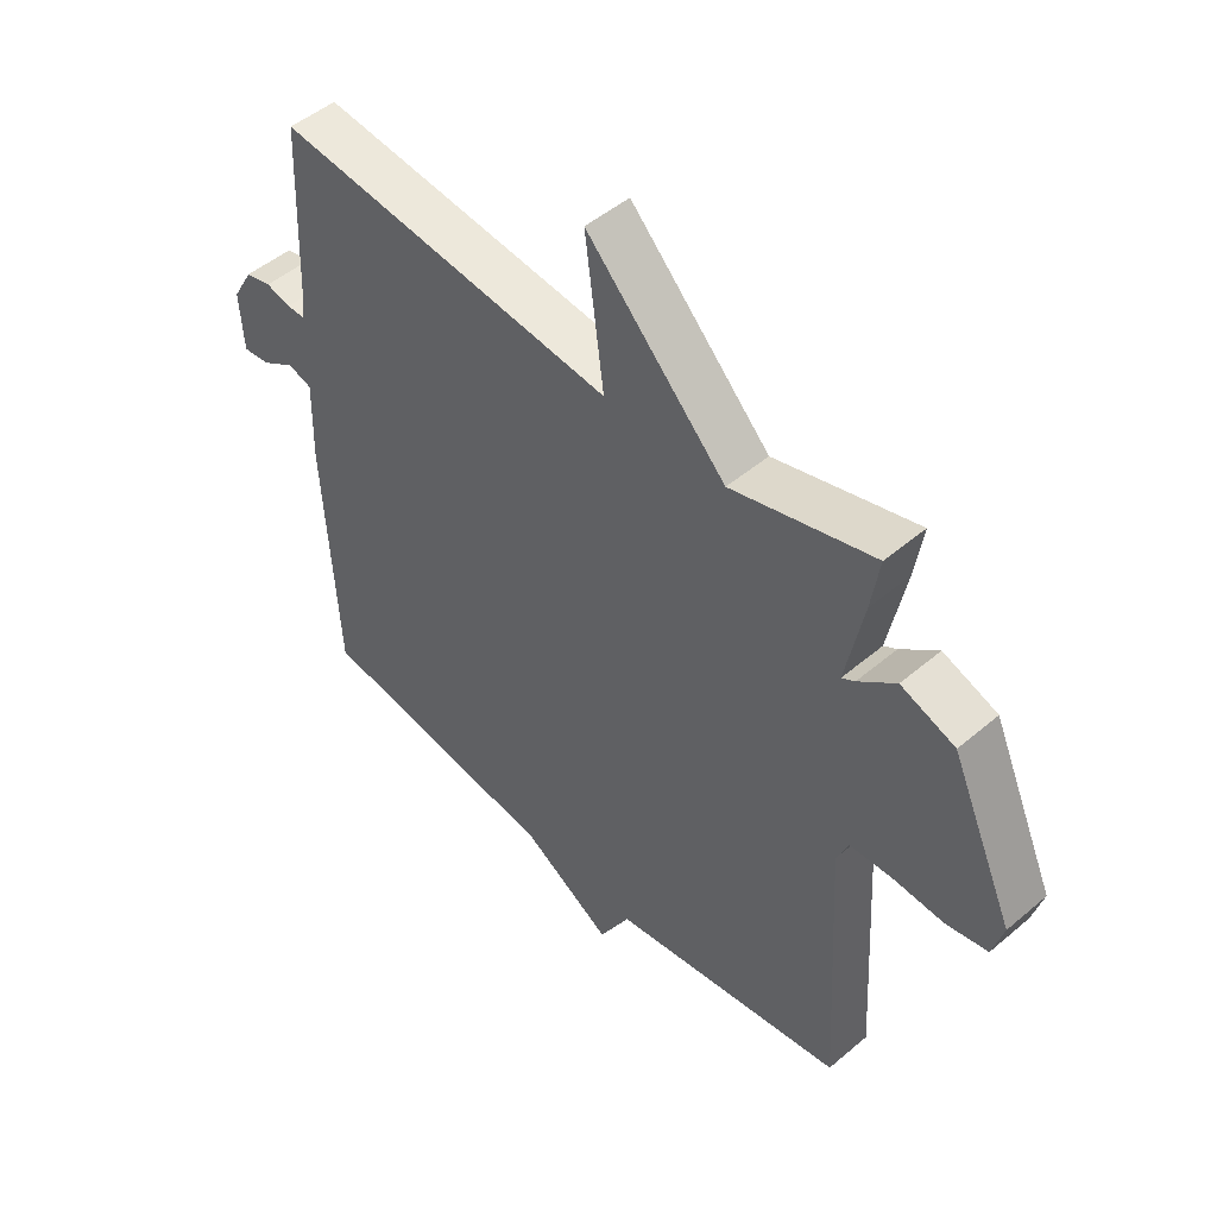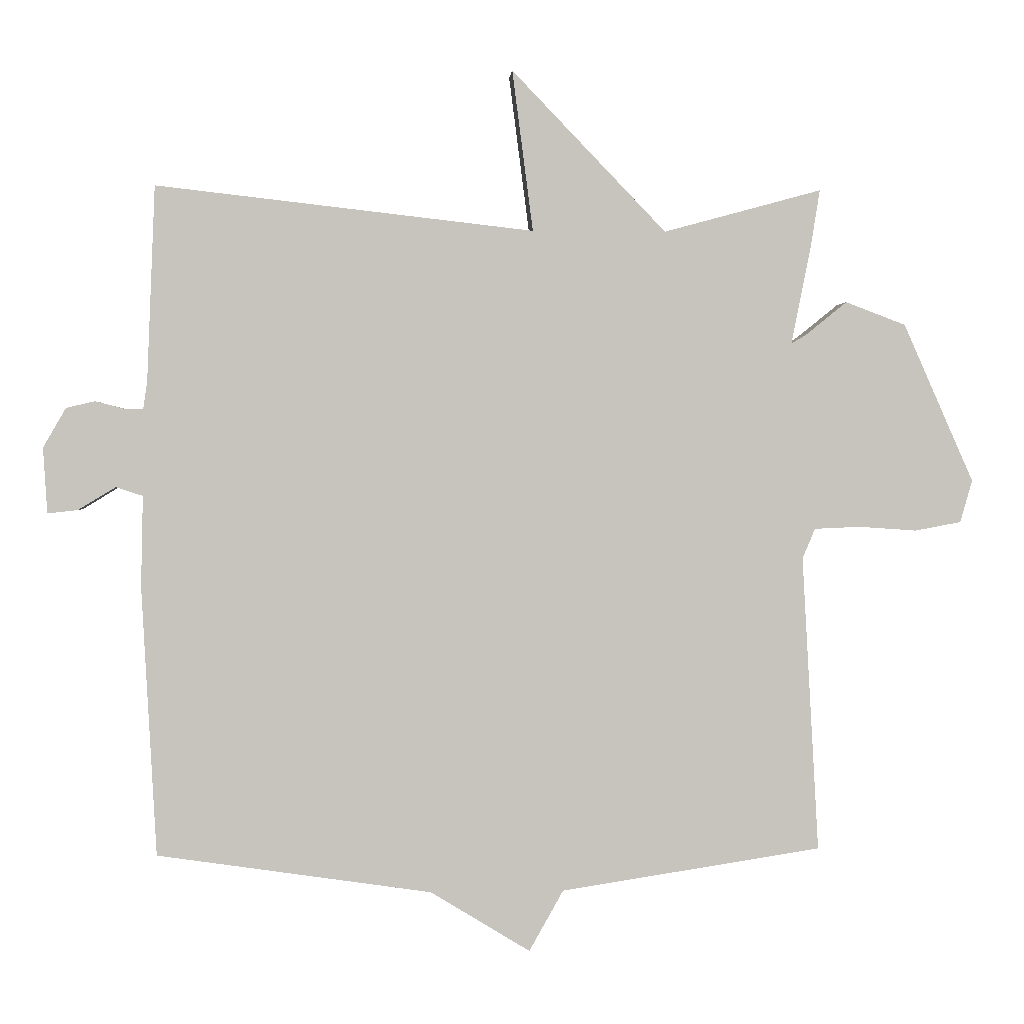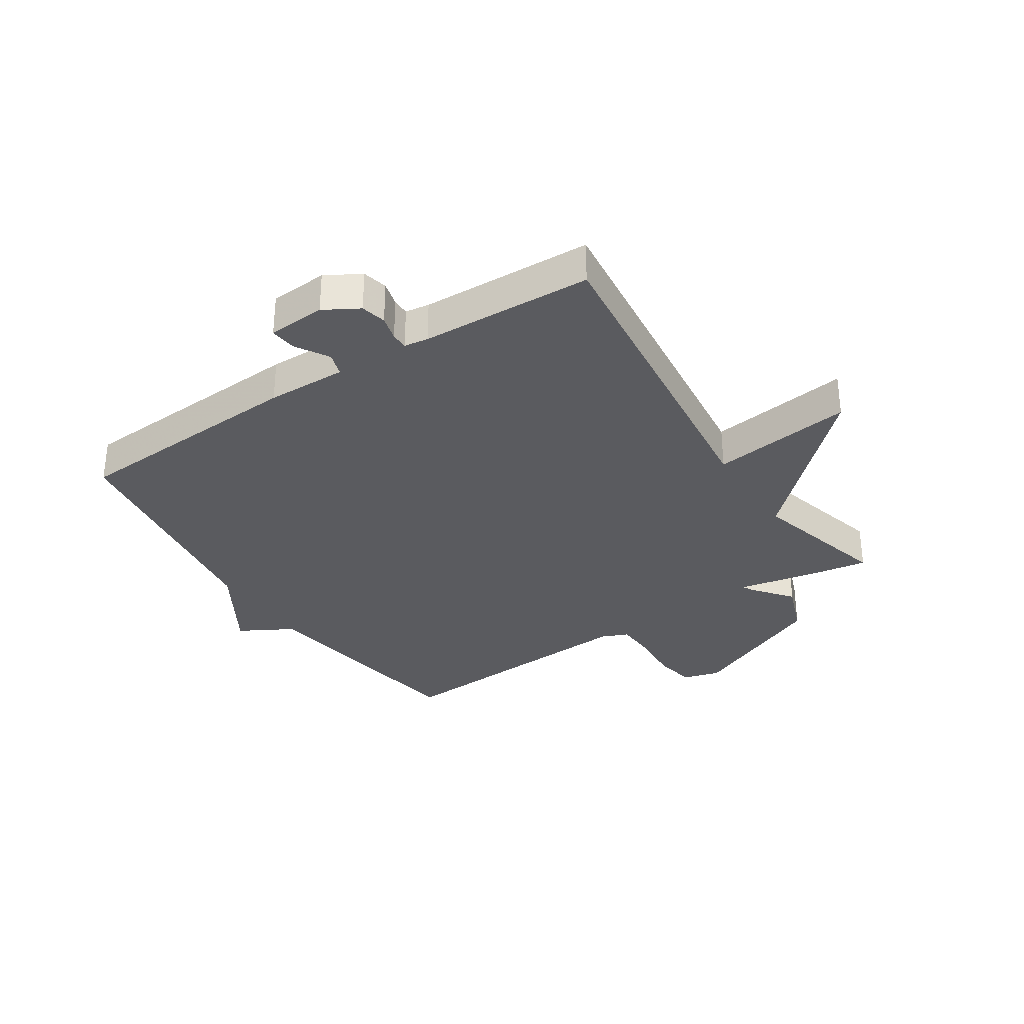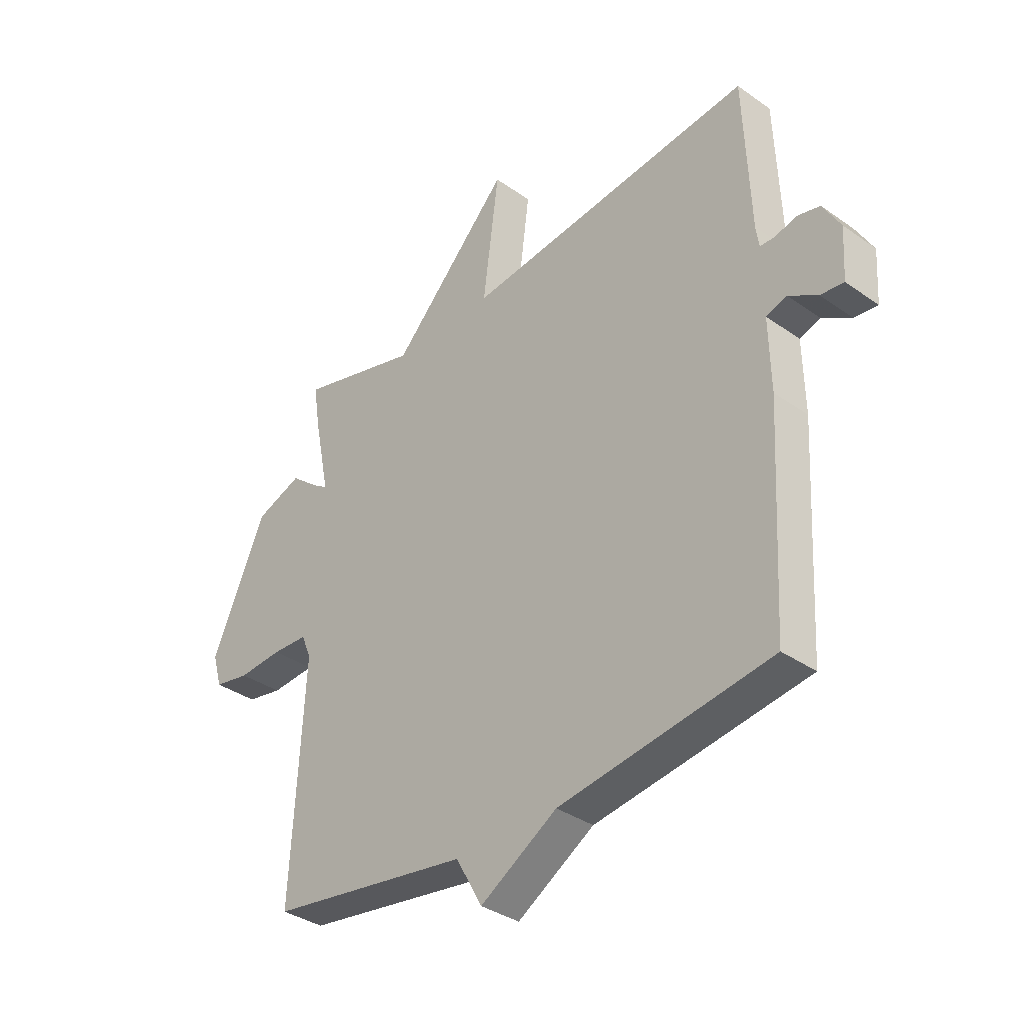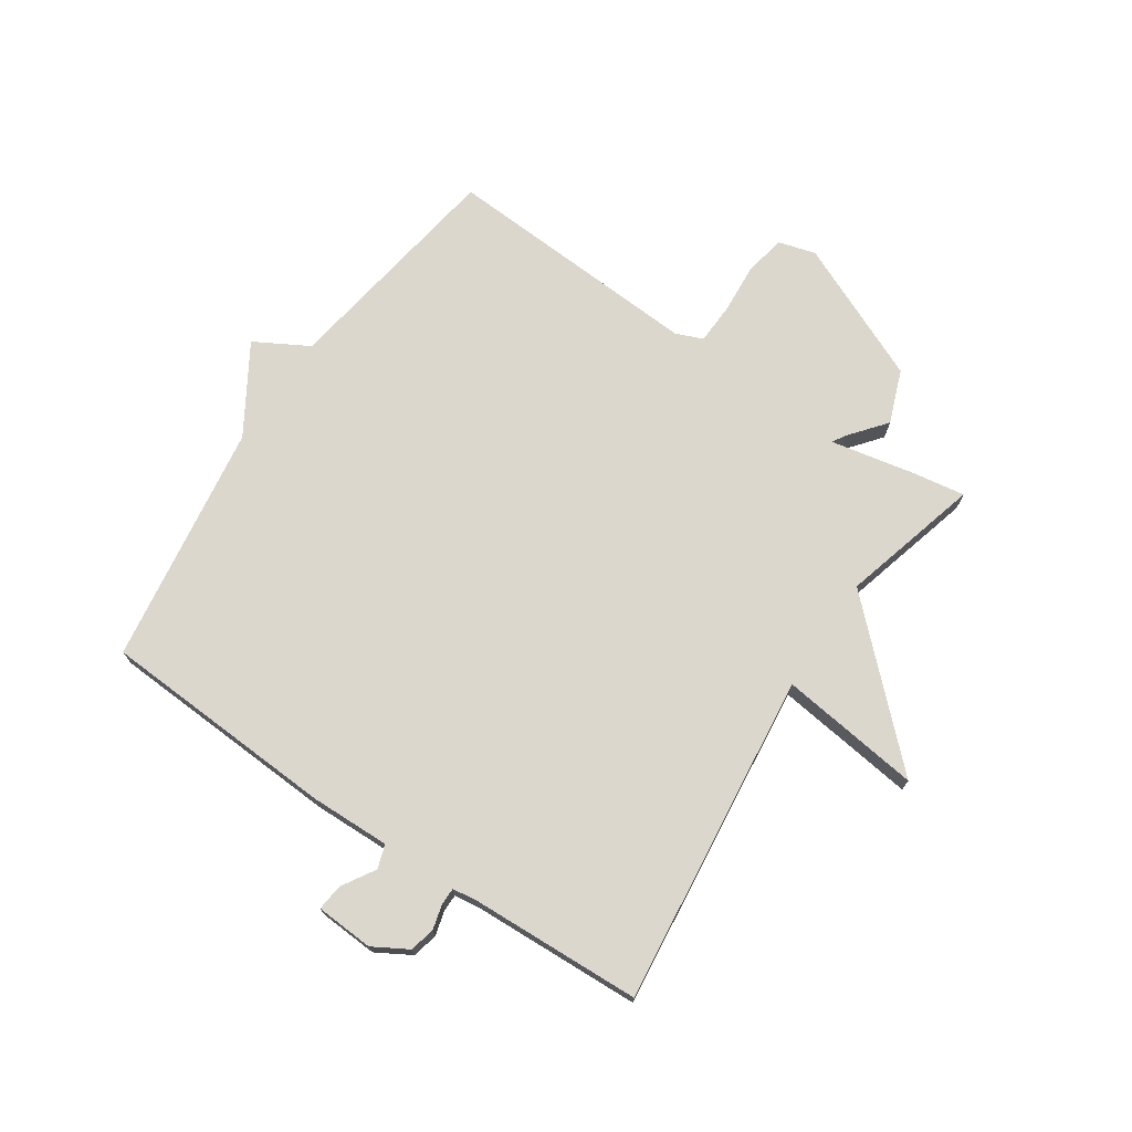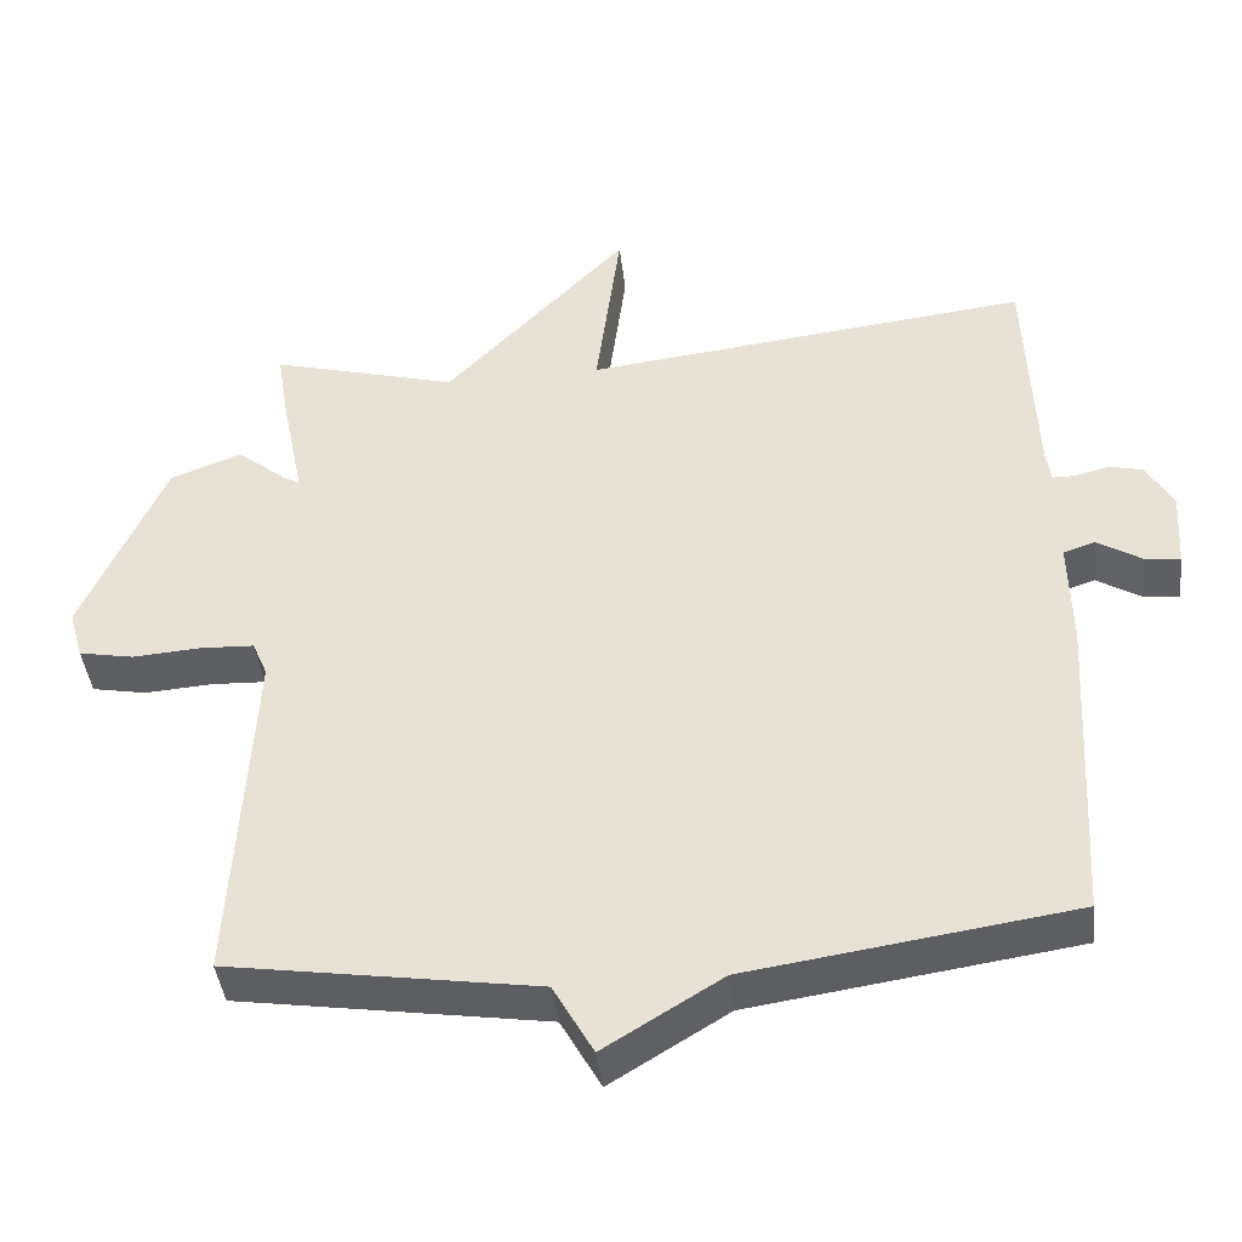
<metadata>
{"format":"obj","ext":"obj","renderer":"f3d","projection":"perspective","resolution":1024,"background":"white","views":[{"elev":48.6,"azim":46.6,"up":"+Z"},{"elev":1.2,"azim":-3.9,"up":"+Z"},{"elev":-32.8,"azim":-56.8,"up":"+Y"},{"elev":-35.5,"azim":-132.9,"up":"+Z"},{"elev":72.8,"azim":-56.1,"up":"+Y"},{"elev":-41.8,"azim":-173.4,"up":"+Z"}]}
</metadata>
<code>
v -0.5 0.07 0.5
v 0.064 0.07 0.436
v 0.033 0.07 0.676
v 0.264 0.07 0.436
v 0.5 0.07 0.5
v 0.486 0.07 0.412
v 0.457 0.07 0.268
v 0.479 0.07 0.281
v 0.541 0.07 0.331
v 0.631 0.07 0.297
v 0.736 0.07 0.06
v 0.718 0.07 -0.003
v 0.649 0.07 -0.016
v 0.563 0.07 -0.01
v 0.494 0.07 -0.013
v 0.475 0.07 -0.058
v 0.5 0.07 -0.5
v 0.11 0.07 -0.56
v 0.059 0.07 -0.651
v -0.09 0.07 -0.56
v -0.5 0.07 -0.5
v -0.522 0.07 -0.098
v -0.519 0.07 0.038
v -0.559 0.07 0.051
v -0.615 0.07 0.017
v -0.66 0.07 0.012
v -0.666 0.07 0.11
v -0.632 0.07 0.169
v -0.589 0.07 0.179
v -0.547 0.07 0.168
v -0.518 0.07 0.168
v -0.512 0.07 0.209
v -0.5 0 0.5
v 0.064 0 0.436
v 0.033 0 0.676
v 0.264 0 0.436
v 0.5 0 0.5
v 0.486 0 0.412
v 0.457 0 0.268
v 0.479 0 0.281
v 0.541 0 0.331
v 0.631 0 0.297
v 0.736 0 0.06
v 0.718 0 -0.003
v 0.649 0 -0.016
v 0.563 0 -0.01
v 0.494 0 -0.013
v 0.475 0 -0.058
v 0.5 0 -0.5
v 0.11 0 -0.56
v 0.059 0 -0.651
v -0.09 0 -0.56
v -0.5 0 -0.5
v -0.522 0 -0.098
v -0.519 0 0.038
v -0.559 0 0.051
v -0.615 0 0.017
v -0.66 0 0.012
v -0.666 0 0.11
v -0.632 0 0.169
v -0.589 0 0.179
v -0.547 0 0.168
v -0.518 0 0.168
v -0.512 0 0.209
f 28 29 30
f 27 28 30
f 26 27 30
f 25 26 30
f 24 25 30
f 23 24 30 31
f 20 21 22 23
f 23 31 32
f 20 23 32
f 19 20 32
f 18 19 32
f 32 1 2
f 18 32 2
f 17 18 2
f 16 17 2
f 12 13 14
f 11 12 14
f 10 11 14
f 9 10 14
f 8 9 14
f 7 8 14 15
f 4 5 6 7
f 15 16 2
f 7 15 2
f 4 7 2
f 2 3 4
f 62 61 60
f 62 60 59
f 62 59 58
f 62 58 57
f 62 57 56
f 63 62 56 55
f 55 54 53 52
f 64 63 55
f 64 55 52
f 64 52 51
f 64 51 50
f 34 33 64
f 34 64 50
f 34 50 49
f 34 49 48
f 46 45 44
f 46 44 43
f 46 43 42
f 46 42 41
f 46 41 40
f 47 46 40 39
f 39 38 37 36
f 34 48 47
f 34 47 39
f 34 39 36
f 36 35 34
f 1 33 34 2
f 2 34 35 3
f 3 35 36 4
f 4 36 37 5
f 5 37 38 6
f 6 38 39 7
f 7 39 40 8
f 8 40 41 9
f 9 41 42 10
f 10 42 43 11
f 11 43 44 12
f 12 44 45 13
f 13 45 46 14
f 14 46 47 15
f 15 47 48 16
f 16 48 49 17
f 17 49 50 18
f 18 50 51 19
f 19 51 52 20
f 20 52 53 21
f 21 53 54 22
f 22 54 55 23
f 23 55 56 24
f 24 56 57 25
f 25 57 58 26
f 26 58 59 27
f 27 59 60 28
f 28 60 61 29
f 29 61 62 30
f 30 62 63 31
f 31 63 64 32
f 32 64 33 1

</code>
